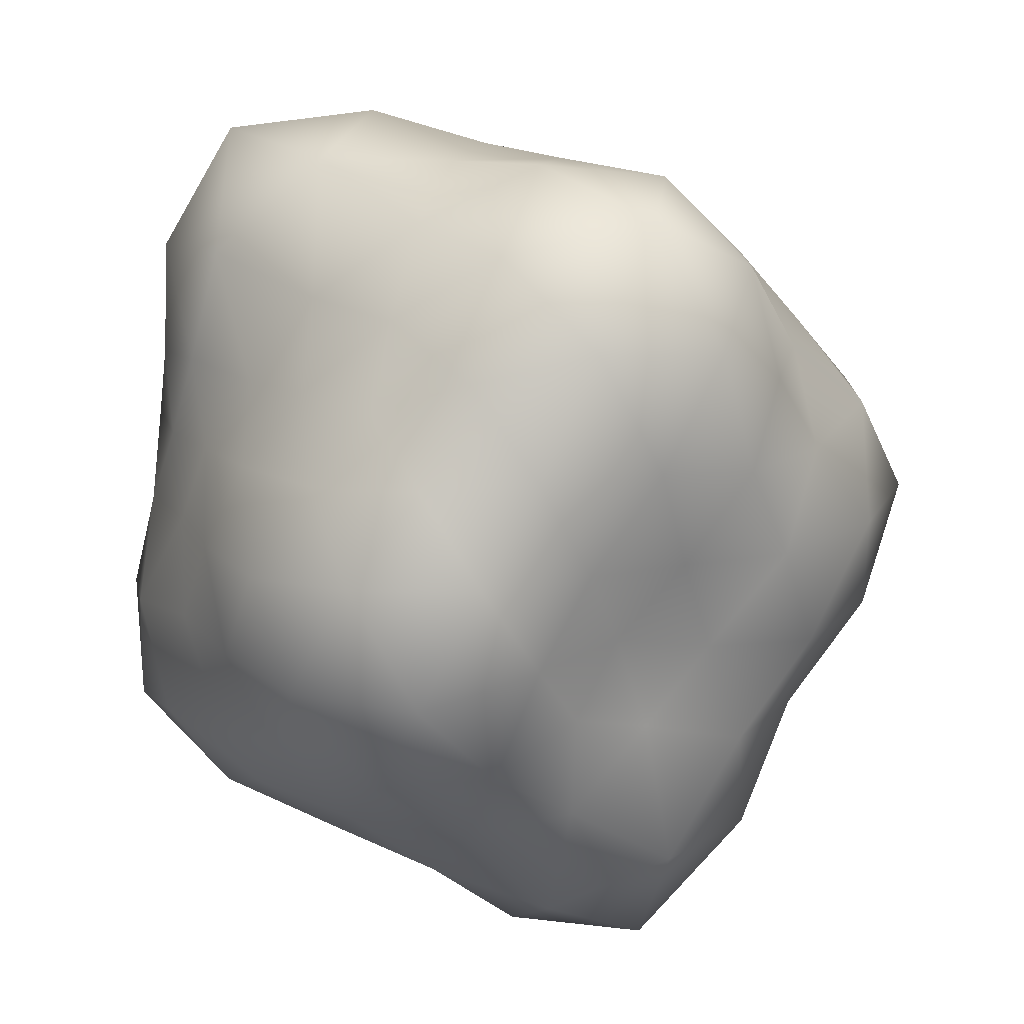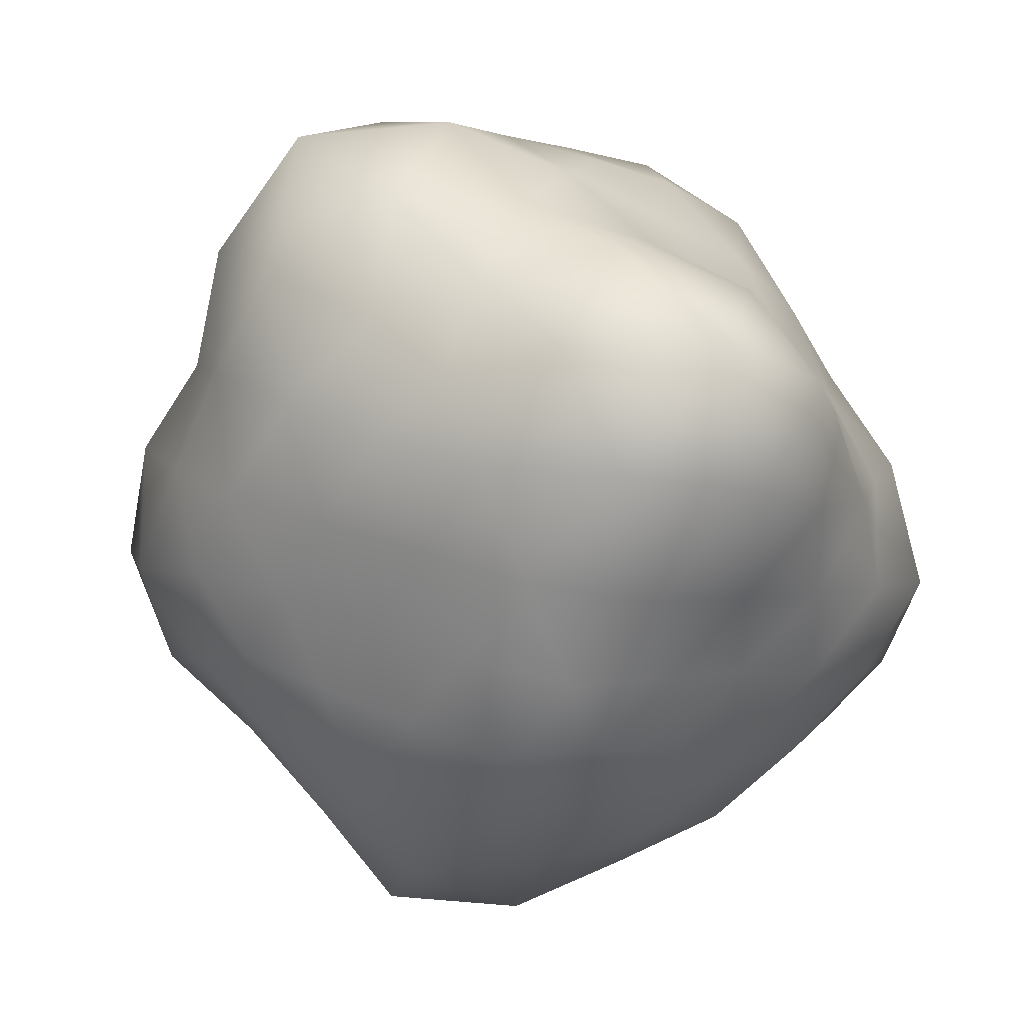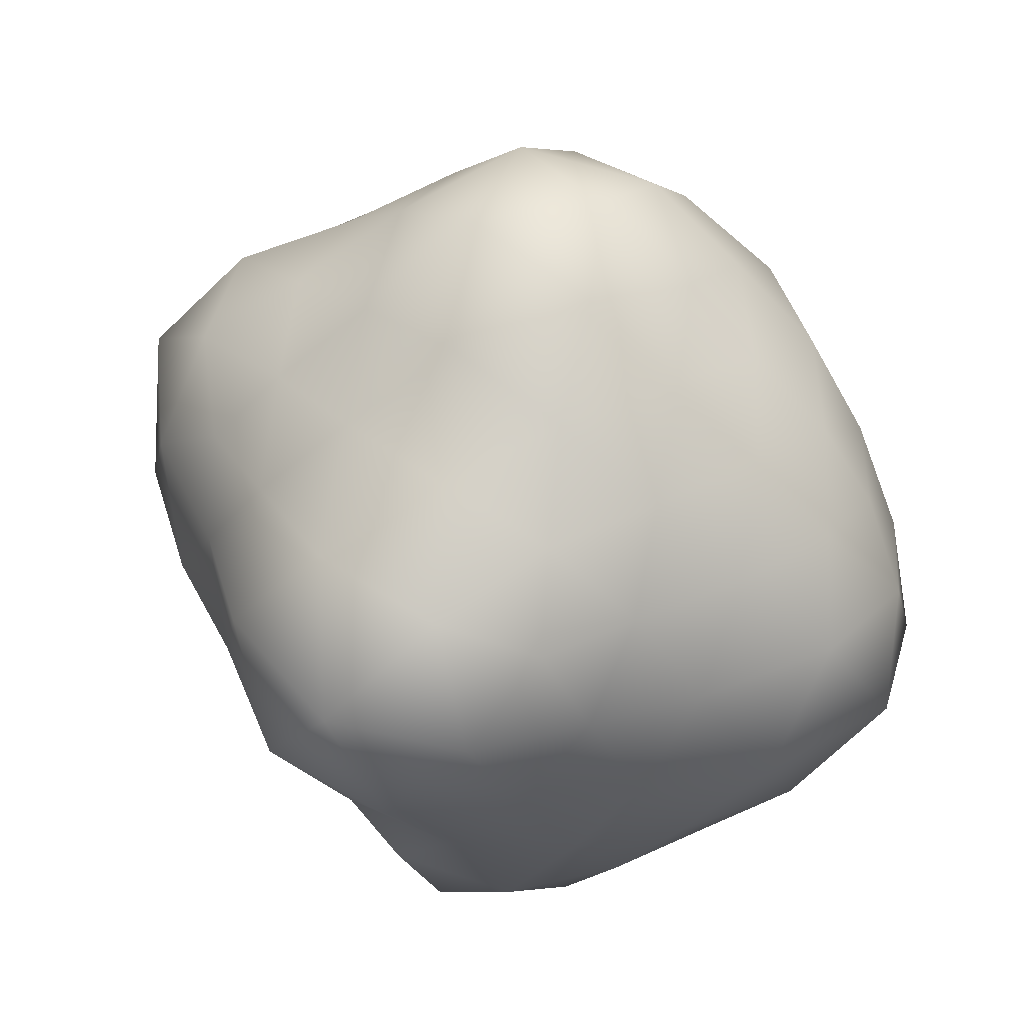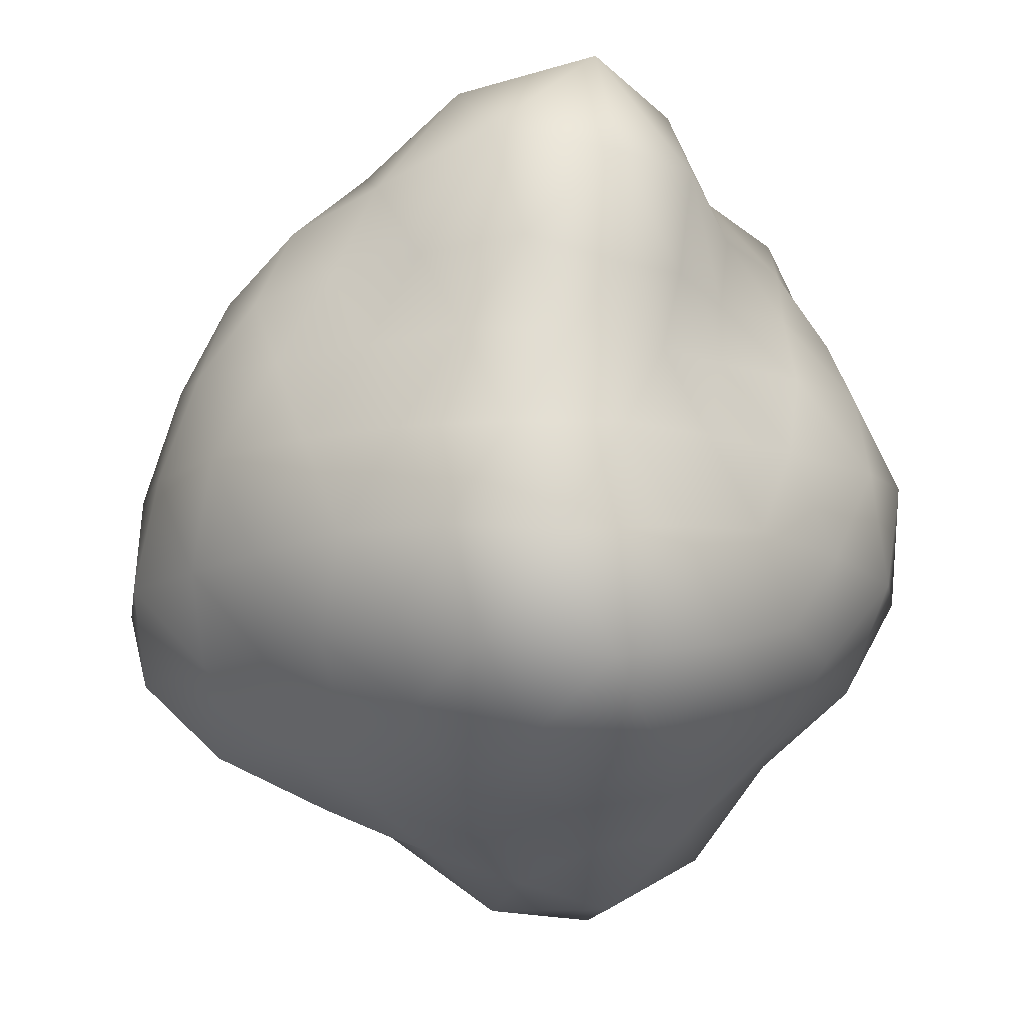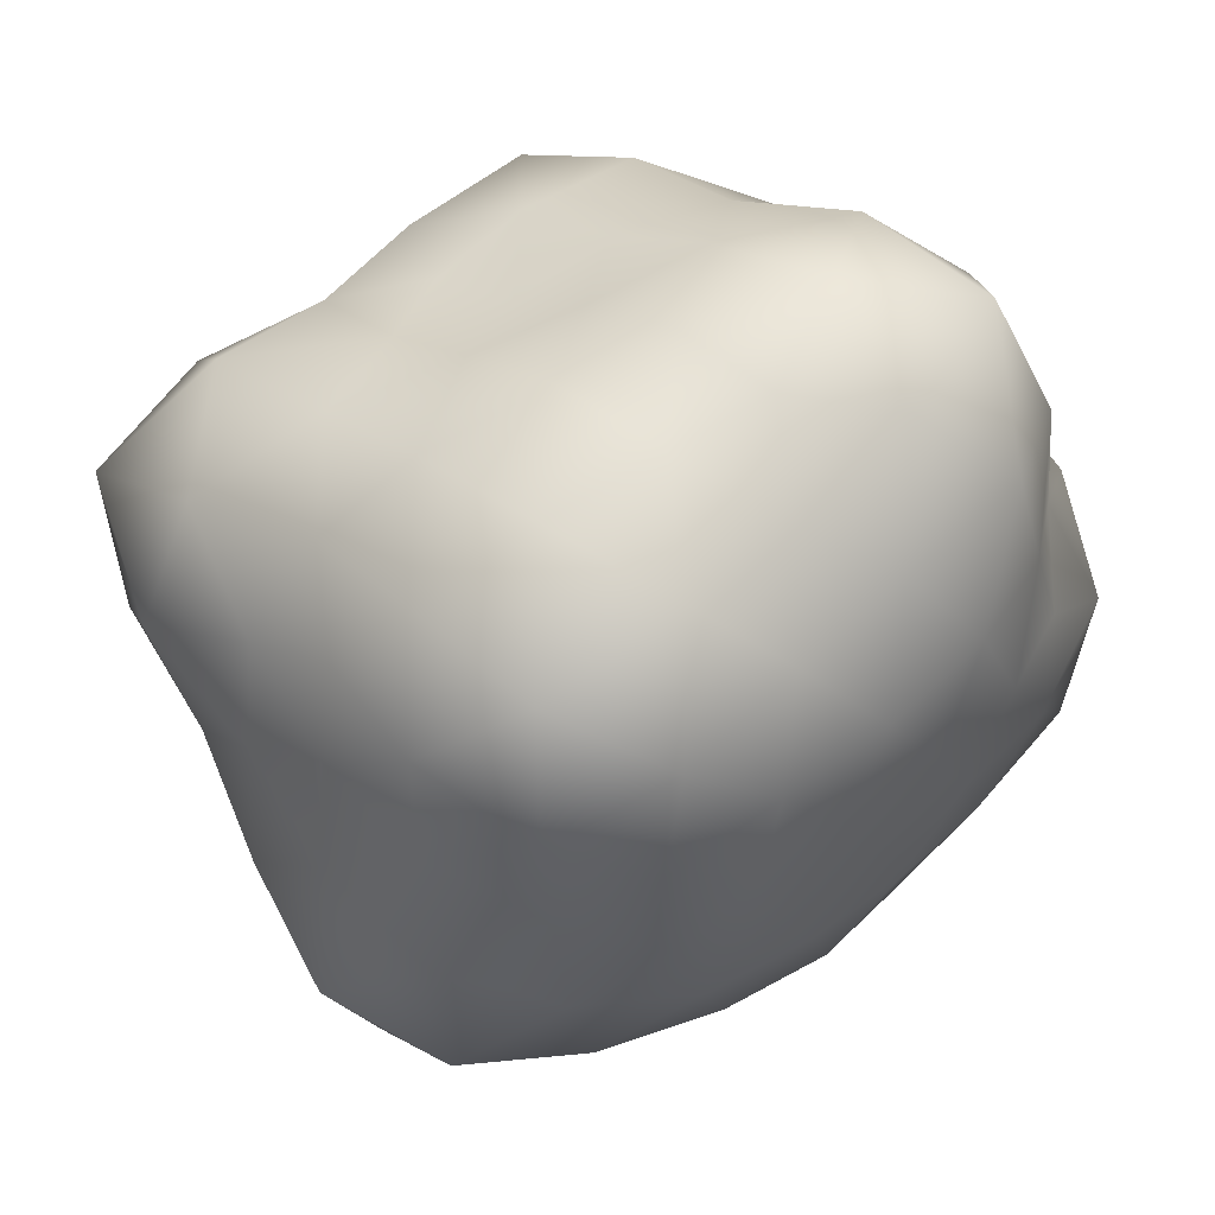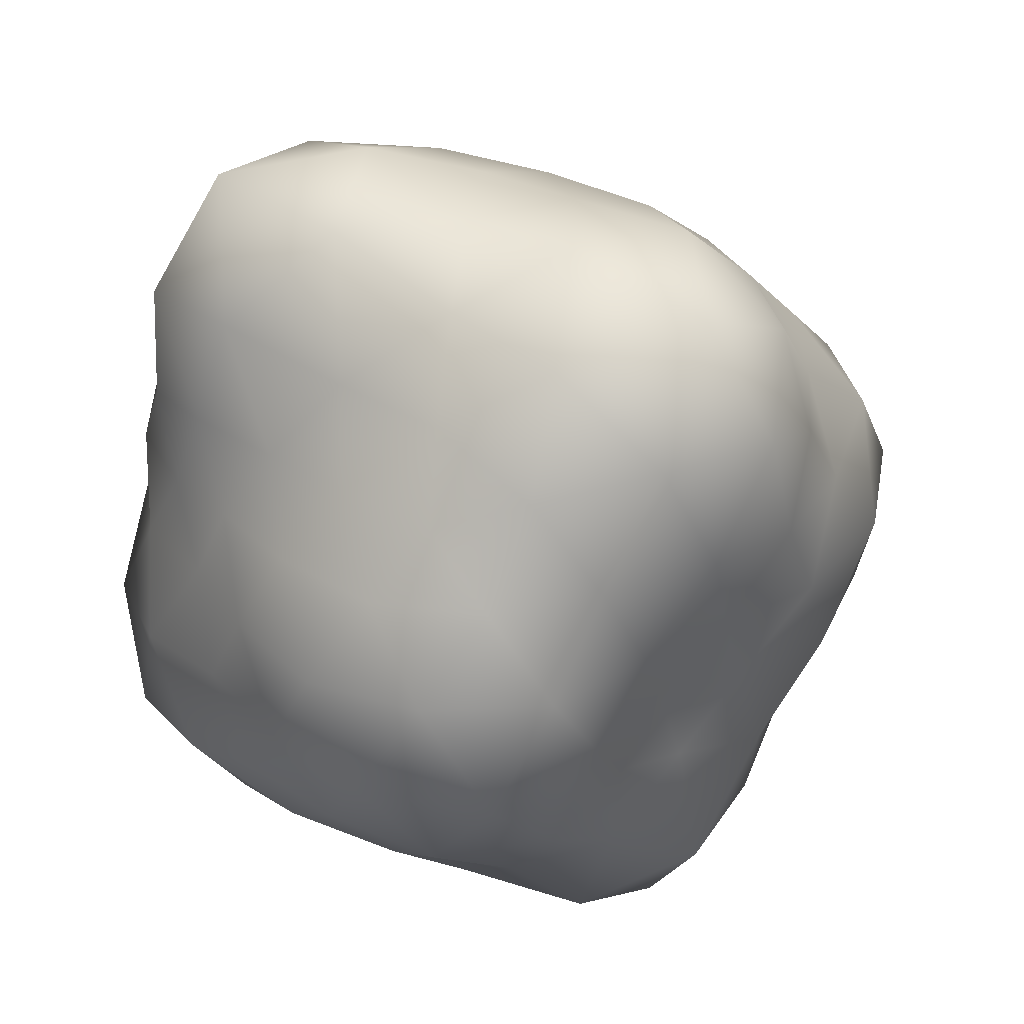
<metadata>
{"format":"obj","ext":"obj","renderer":"f3d","projection":"perspective","resolution":1024,"background":"white","views":[{"elev":13.6,"azim":179.9,"up":"+Z"},{"elev":-19.2,"azim":13.0,"up":"+Y"},{"elev":-71.8,"azim":-23.4,"up":"+Z"},{"elev":-10.8,"azim":73.5,"up":"+Z"},{"elev":7.9,"azim":-79.0,"up":"+Y"},{"elev":30.0,"azim":170.3,"up":"+Z"}]}
</metadata>
<code>
g NoiseSphere1
v 0.008197 1.423e-08 -1.073
v -0.07693 -0.2428 -0.9849
v 0.2032 -0.1476 -0.9679
v 0.1382 -0.4253 -0.8944
v -0.1601 -0.5125 -0.8707
v 0.4273 -0.3119 -0.8533
v 0.08752 -0.6965 -0.7163
v -0.2061 -0.8046 -0.7321
v 0.3616 -0.585 -0.7177
v 0.6252 -0.4623 -0.6675
v 0.0472 -0.8981 -0.512
v -0.2567 -1.006 -0.5341
v 0.2791 -0.7863 -0.502
v 0.5318 -0.6813 -0.5019
v 0.7372 -0.5415 -0.4506
v -0.1213 -1.066 -0.2879
v -0.4856 -1.018 -0.3064
v 0.1708 -0.9558 -0.2785
v 0.4455 -0.843 -0.2728
v -0.3222 -1.017 -0.004021
v -0.6012 -0.8321 -0.001662
v 0.005345 -1.024 -0.001887
v -0.4337 -0.8336 0.2746
v -0.6789 -0.6757 0.2506
v 0.6775 -0.6685 -0.2423
v 0.3069 -0.9319 0.003878
v -0.1369 -0.9474 0.2761
v -0.4637 -0.6209 0.4732
v -0.6878 -0.5064 0.4372
v -0.5341 -0.4041 0.614
v -0.2224 -0.7412 0.4965
v -0.2746 -0.5013 0.6413
v -0.3708 -0.2844 0.7934
v 0.1557 -0.9469 0.2506
v 0.5548 -0.7412 0.0162
v 0.0332 -0.8472 0.496
v -0.1099 -0.3923 0.8362
v -0.1949 -0.1451 0.9522
v -0.03148 -0.6335 0.6795
v 0.08561 -0.2475 1.001
v 0.003388 1.812e-07 1.027
v 0.1651 -0.4961 0.8459
v 0.2326 -0.7102 0.6532
v 0.2737 -0.8188 0.4372
v 0.4147 -0.7865 0.2453
v 0.4583 -0.6525 0.4732
v 0.2326 -0.7102 0.6532
v 0.5994 -0.5863 0.2628
v 0.4584 -0.5307 0.7319
v 0.1651 -0.4961 0.8459
v 0.7594 -0.5414 0.01544
v 0.6518 -0.4622 0.4996
v 0.4362 -0.3036 1.024
v 0.08561 -0.2475 1.001
v 0.3116 4.692e-07 1.117
v 0.003388 1.812e-07 1.027
v 0.7031 6.934e-07 1.069
v 0.7554 -0.3036 0.8267
v 0.8909 -0.00239 0.7482
v 0.8566 -0.2443 0.5139
v 0.9036 -0.004586 0.4464
v 0.8078 -0.3923 0.2691
v 0.9402 -0.1449 0.2498
v 0.9434 -0.3073 0.004208
v 0.8796 -0.4602 -0.2487
v 0.9 -0.3607 -0.5274
v 0.6252 -0.4623 -0.6675
v 1.038 -0.2098 -0.2742
v 0.9508 -0.007458 0.02026
v 0.8722 0.1205 0.2371
v 0.7392 -0.2111 -0.7699
v 0.4273 -0.3119 -0.8533
v 1.005 -0.0571 -0.5723
v 0.9772 0.1332 -0.2405
v 0.4556 -0.00593 -0.9062
v 0.2032 -0.1476 -0.9679
v 0.7392 0.1468 -0.7699
v 0.2085 0.1501 -0.9849
v 0.008197 1.423e-08 -1.073
v 0.4273 0.309 -0.8533
v 0.6252 0.4461 -0.6675
v 0.8867 0.2868 -0.5137
v 0.7289 0.521 -0.4406
v 0.8345 0.2518 0.02901
v 0.8205 0.4028 -0.2104
v 0.7593 0.3224 0.2382
v 0.7468 0.5151 0.01465
v 0.6806 0.6687 -0.2418
v 0.8044 0.1931 0.4587
v 0.8909 -0.00239 0.7482
v 0.7235 0.2601 0.7602
v 0.7031 6.934e-07 1.069
v 0.6321 0.3714 0.4311
v 0.6321 0.5857 0.2444
v 0.4354 0.2989 1.015
v 0.3116 4.692e-07 1.117
v 0.4517 0.4648 0.6686
v 0.08526 0.2482 1.003
v 0.003388 1.812e-07 1.027
v 0.1711 0.5117 0.8702
v 0.2382 0.6996 0.6462
v 0.4695 0.6182 0.4478
v 0.2775 0.8316 0.4389
v 0.5963 0.8104 0.005428
v 0.436 0.8403 0.247
v 0.4908 0.9022 -0.2773
v 0.3392 1.012 0.02583
v 0.159 0.9705 0.2634
v 0.5446 0.6903 -0.5079
v 0.6252 0.4461 -0.6675
v 0.3635 0.589 -0.7257
v 0.4273 0.309 -0.8533
v 0.2899 0.8589 -0.5519
v 0.1639 1.063 -0.277
v 0.1477 0.4411 -0.9297
v 0.2085 0.1501 -0.9849
v 0.05522 0.7015 -0.7396
v -0.07081 0.2785 -1.138
v 0.008197 1.423e-08 -1.073
v -0.1693 0.5774 -0.9914
v -0.2269 0.7248 -0.6627
v -0.02573 0.8968 -0.5076
v -0.2366 0.78 -0.3876
v 0.003156 1.054 0.02927
v -0.1387 0.9332 -0.2113
v -0.1376 0.9568 0.2801
v -0.2693 0.8771 0.02281
v -0.3414 0.7328 -0.1836
v 0.035 0.8954 0.5184
v 0.2382 0.6996 0.6462
v -0.04308 0.7898 0.8219
v 0.1711 0.5117 0.8702
v -0.2852 0.9343 0.5982
v -0.4472 0.8656 0.2827
v -0.1411 0.4881 1.018
v 0.08526 0.2482 1.003
v -0.4288 0.7496 0.9068
v -0.2062 0.153 1.001
v 0.003388 1.812e-07 1.027
v -0.4728 0.3569 0.9734
v -0.691 0.5163 0.7569
v -0.6005 0.7948 0.576
v -0.7654 0.5621 0.4741
v -0.5151 0.7327 0.01718
v -0.69 0.6878 0.2539
v -0.5897 0.6223 -0.2335
v -0.7927 0.577 0.004884
v -0.881 0.4458 0.2634
v -0.424 0.6546 -0.4438
v -0.2269 0.7248 -0.6627
v -0.4949 0.6026 -0.8378
v -0.1693 0.5774 -0.9914
v -0.6866 0.5037 -0.5281
v -0.8793 0.4266 -0.2752
v -0.4287 0.3352 -1.157
v -0.07081 0.2785 -1.138
v -0.7149 0.3017 -0.839
v -0.2731 2.053e-07 -1.138
v 0.008197 1.423e-08 -1.073
v -0.5888 2.003e-07 -0.9914
v -0.7764 -7.095e-09 -0.6834
v -0.8451 0.2397 -0.5089
v -0.9347 -0.01434 -0.4554
v -1.047 0.3082 0.0271
v -1.06 0.1292 -0.2494
v -1.038 0.1475 0.3289
v -1.179 -0.0571 0.04816
v -1.06 -0.198 -0.2494
v -0.8282 0.2998 0.5136
v -0.691 0.5163 0.7569
v -0.6913 0.1685 0.7483
v -0.4728 0.3569 0.9734
v -0.8665 -0.005928 0.5406
v -1.038 -0.2088 0.3289
v -0.4471 -8.903e-05 0.8977
v -0.2062 0.153 1.001
v -0.6527 -0.1596 0.7125
v -0.1949 -0.1451 0.9522
v 0.003388 1.812e-07 1.027
v -0.3708 -0.2844 0.7934
v -0.5341 -0.4041 0.614
v -0.8077 -0.2961 0.5036
v -0.6878 -0.5064 0.4372
v -0.881 -0.4608 0.2634
v -0.6789 -0.6757 0.2506
v -1.047 -0.3725 0.0271
v -0.8127 -0.5919 0.001225
v -0.6012 -0.8321 -0.001662
v -0.8826 -0.4433 -0.2766
v -0.709 -0.7358 -0.2995
v -0.4856 -1.018 -0.3064
v -0.84 -0.2449 -0.5048
v -0.7764 -7.095e-09 -0.6834
v -0.7045 -0.5143 -0.5424
v -0.5419 -0.8451 -0.6014
v -0.2567 -1.006 -0.5341
v -0.2061 -0.8046 -0.7321
v -0.6418 -0.2647 -0.7291
v -0.5888 2.003e-07 -0.9914
v -0.4699 -0.562 -0.7776
v -0.1601 -0.5125 -0.8707
v -0.3708 -0.2726 -0.9297
v -0.2731 2.053e-07 -1.138
v -0.07693 -0.2428 -0.9849
v 0.008197 1.423e-08 -1.073
g NoiseSphere1_0
f 3 2 1
f 3 4 2
f 4 5 2
f 6 4 3
f 4 7 5
f 7 8 5
f 6 9 4
f 9 7 4
f 10 9 6
f 7 11 8
f 11 12 8
f 9 13 7
f 13 11 7
f 10 14 9
f 14 13 9
f 15 14 10
f 11 16 12
f 16 17 12
f 13 18 11
f 11 18 16
f 14 19 13
f 13 19 18
f 16 20 17
f 20 21 17
f 18 22 16
f 22 20 16
f 20 23 21
f 23 24 21
f 15 25 14
f 14 25 19
f 19 26 18
f 18 26 22
f 22 27 20
f 27 23 20
f 23 28 24
f 28 29 24
f 28 30 29
f 31 28 23
f 27 31 23
f 28 32 30
f 31 32 28
f 32 33 30
f 34 27 22
f 26 34 22
f 19 35 26
f 25 35 19
f 36 31 27
f 34 36 27
f 32 37 33
f 37 38 33
f 31 39 32
f 36 39 31
f 39 37 32
f 37 40 38
f 40 41 38
f 42 40 37
f 39 42 37
f 43 42 39
f 36 43 39
f 44 43 36
f 44 36 34
f 45 44 34
f 26 45 34
f 35 45 26
f 46 44 45
f 46 47 44
f 48 45 35
f 48 46 45
f 46 49 47
f 49 50 47
f 51 48 35
f 51 35 25
f 52 46 48
f 52 49 46
f 49 53 50
f 53 54 50
f 53 55 54
f 55 56 54
f 57 55 53
f 58 53 49
f 58 57 53
f 52 58 49
f 59 57 58
f 60 59 58
f 60 58 52
f 61 59 60
f 62 52 48
f 60 52 62
f 62 48 51
f 63 60 62
f 61 60 63
f 64 62 51
f 63 62 64
f 64 51 65
f 65 51 25
f 65 25 15
f 66 65 15
f 67 66 15
f 68 64 65
f 66 68 65
f 69 63 64
f 68 69 64
f 70 61 63
f 69 70 63
f 67 71 66
f 72 71 67
f 73 68 66
f 71 73 66
f 74 69 68
f 73 74 68
f 72 75 71
f 76 75 72
f 71 77 73
f 75 77 71
f 76 78 75
f 79 78 76
f 78 80 75
f 75 80 77
f 80 81 77
f 77 82 73
f 77 81 82
f 82 74 73
f 81 83 82
f 74 84 69
f 84 70 69
f 82 85 74
f 83 85 82
f 85 84 74
f 86 70 84
f 87 84 85
f 87 86 84
f 88 85 83
f 88 87 85
f 86 89 70
f 89 61 70
f 89 90 61
f 89 91 90
f 91 92 90
f 93 89 86
f 93 91 89
f 94 86 87
f 94 93 86
f 91 95 92
f 95 96 92
f 93 97 91
f 97 95 91
f 95 98 96
f 98 99 96
f 100 98 95
f 97 100 95
f 101 100 97
f 102 97 93
f 102 101 97
f 102 93 94
f 103 101 102
f 104 94 87
f 104 87 88
f 105 102 94
f 103 102 105
f 105 94 104
f 106 104 88
f 107 105 104
f 106 107 104
f 108 103 105
f 107 108 105
f 109 106 88
f 109 88 83
f 109 83 110
f 111 109 110
f 111 110 112
f 113 106 109
f 113 109 111
f 114 107 106
f 113 114 106
f 115 111 112
f 115 112 116
f 117 113 111
f 117 111 115
f 118 115 116
f 118 116 119
f 120 115 118
f 120 117 115
f 121 117 120
f 122 113 117
f 121 122 117
f 122 114 113
f 123 122 121
f 114 124 107
f 124 108 107
f 122 125 114
f 123 125 122
f 125 124 114
f 126 108 124
f 127 124 125
f 127 126 124
f 128 125 123
f 128 127 125
f 126 129 108
f 129 103 108
f 129 130 103
f 129 131 130
f 131 132 130
f 133 129 126
f 133 131 129
f 134 126 127
f 134 133 126
f 131 135 132
f 135 136 132
f 133 137 131
f 137 135 131
f 135 138 136
f 138 139 136
f 140 138 135
f 137 140 135
f 141 140 137
f 142 137 133
f 142 141 137
f 142 133 134
f 143 141 142
f 144 134 127
f 144 127 128
f 145 142 134
f 143 142 145
f 145 134 144
f 146 144 128
f 147 145 144
f 146 147 144
f 148 143 145
f 147 148 145
f 149 146 128
f 149 128 123
f 149 123 150
f 151 149 150
f 151 150 152
f 153 146 149
f 153 149 151
f 154 147 146
f 153 154 146
f 155 151 152
f 155 152 156
f 157 153 151
f 157 151 155
f 158 155 156
f 158 156 159
f 160 155 158
f 160 157 155
f 161 157 160
f 162 153 157
f 161 162 157
f 162 154 153
f 163 162 161
f 154 164 147
f 164 148 147
f 162 165 154
f 163 165 162
f 165 164 154
f 166 148 164
f 167 164 165
f 167 166 164
f 168 165 163
f 168 167 165
f 166 169 148
f 169 143 148
f 169 170 143
f 169 171 170
f 171 172 170
f 173 169 166
f 173 171 169
f 174 166 167
f 174 173 166
f 171 175 172
f 175 176 172
f 173 177 171
f 177 175 171
f 175 178 176
f 178 179 176
f 180 178 175
f 177 180 175
f 181 180 177
f 182 177 173
f 182 181 177
f 182 173 174
f 183 181 182
f 183 182 184
f 184 182 174
f 185 183 184
f 184 174 186
f 186 174 167
f 186 167 168
f 187 185 184
f 187 184 186
f 188 185 187
f 189 186 168
f 189 187 186
f 190 188 187
f 190 187 189
f 191 188 190
f 192 189 168
f 192 168 163
f 192 163 193
f 194 190 189
f 194 189 192
f 195 191 190
f 195 190 194
f 196 191 195
f 196 195 197
f 198 192 193
f 194 192 198
f 198 193 199
f 197 195 200
f 195 194 200
f 200 194 198
f 197 200 201
f 202 198 199
f 200 198 202
f 201 200 202
f 202 199 203
f 201 202 204
f 204 202 203
f 204 203 205

</code>
